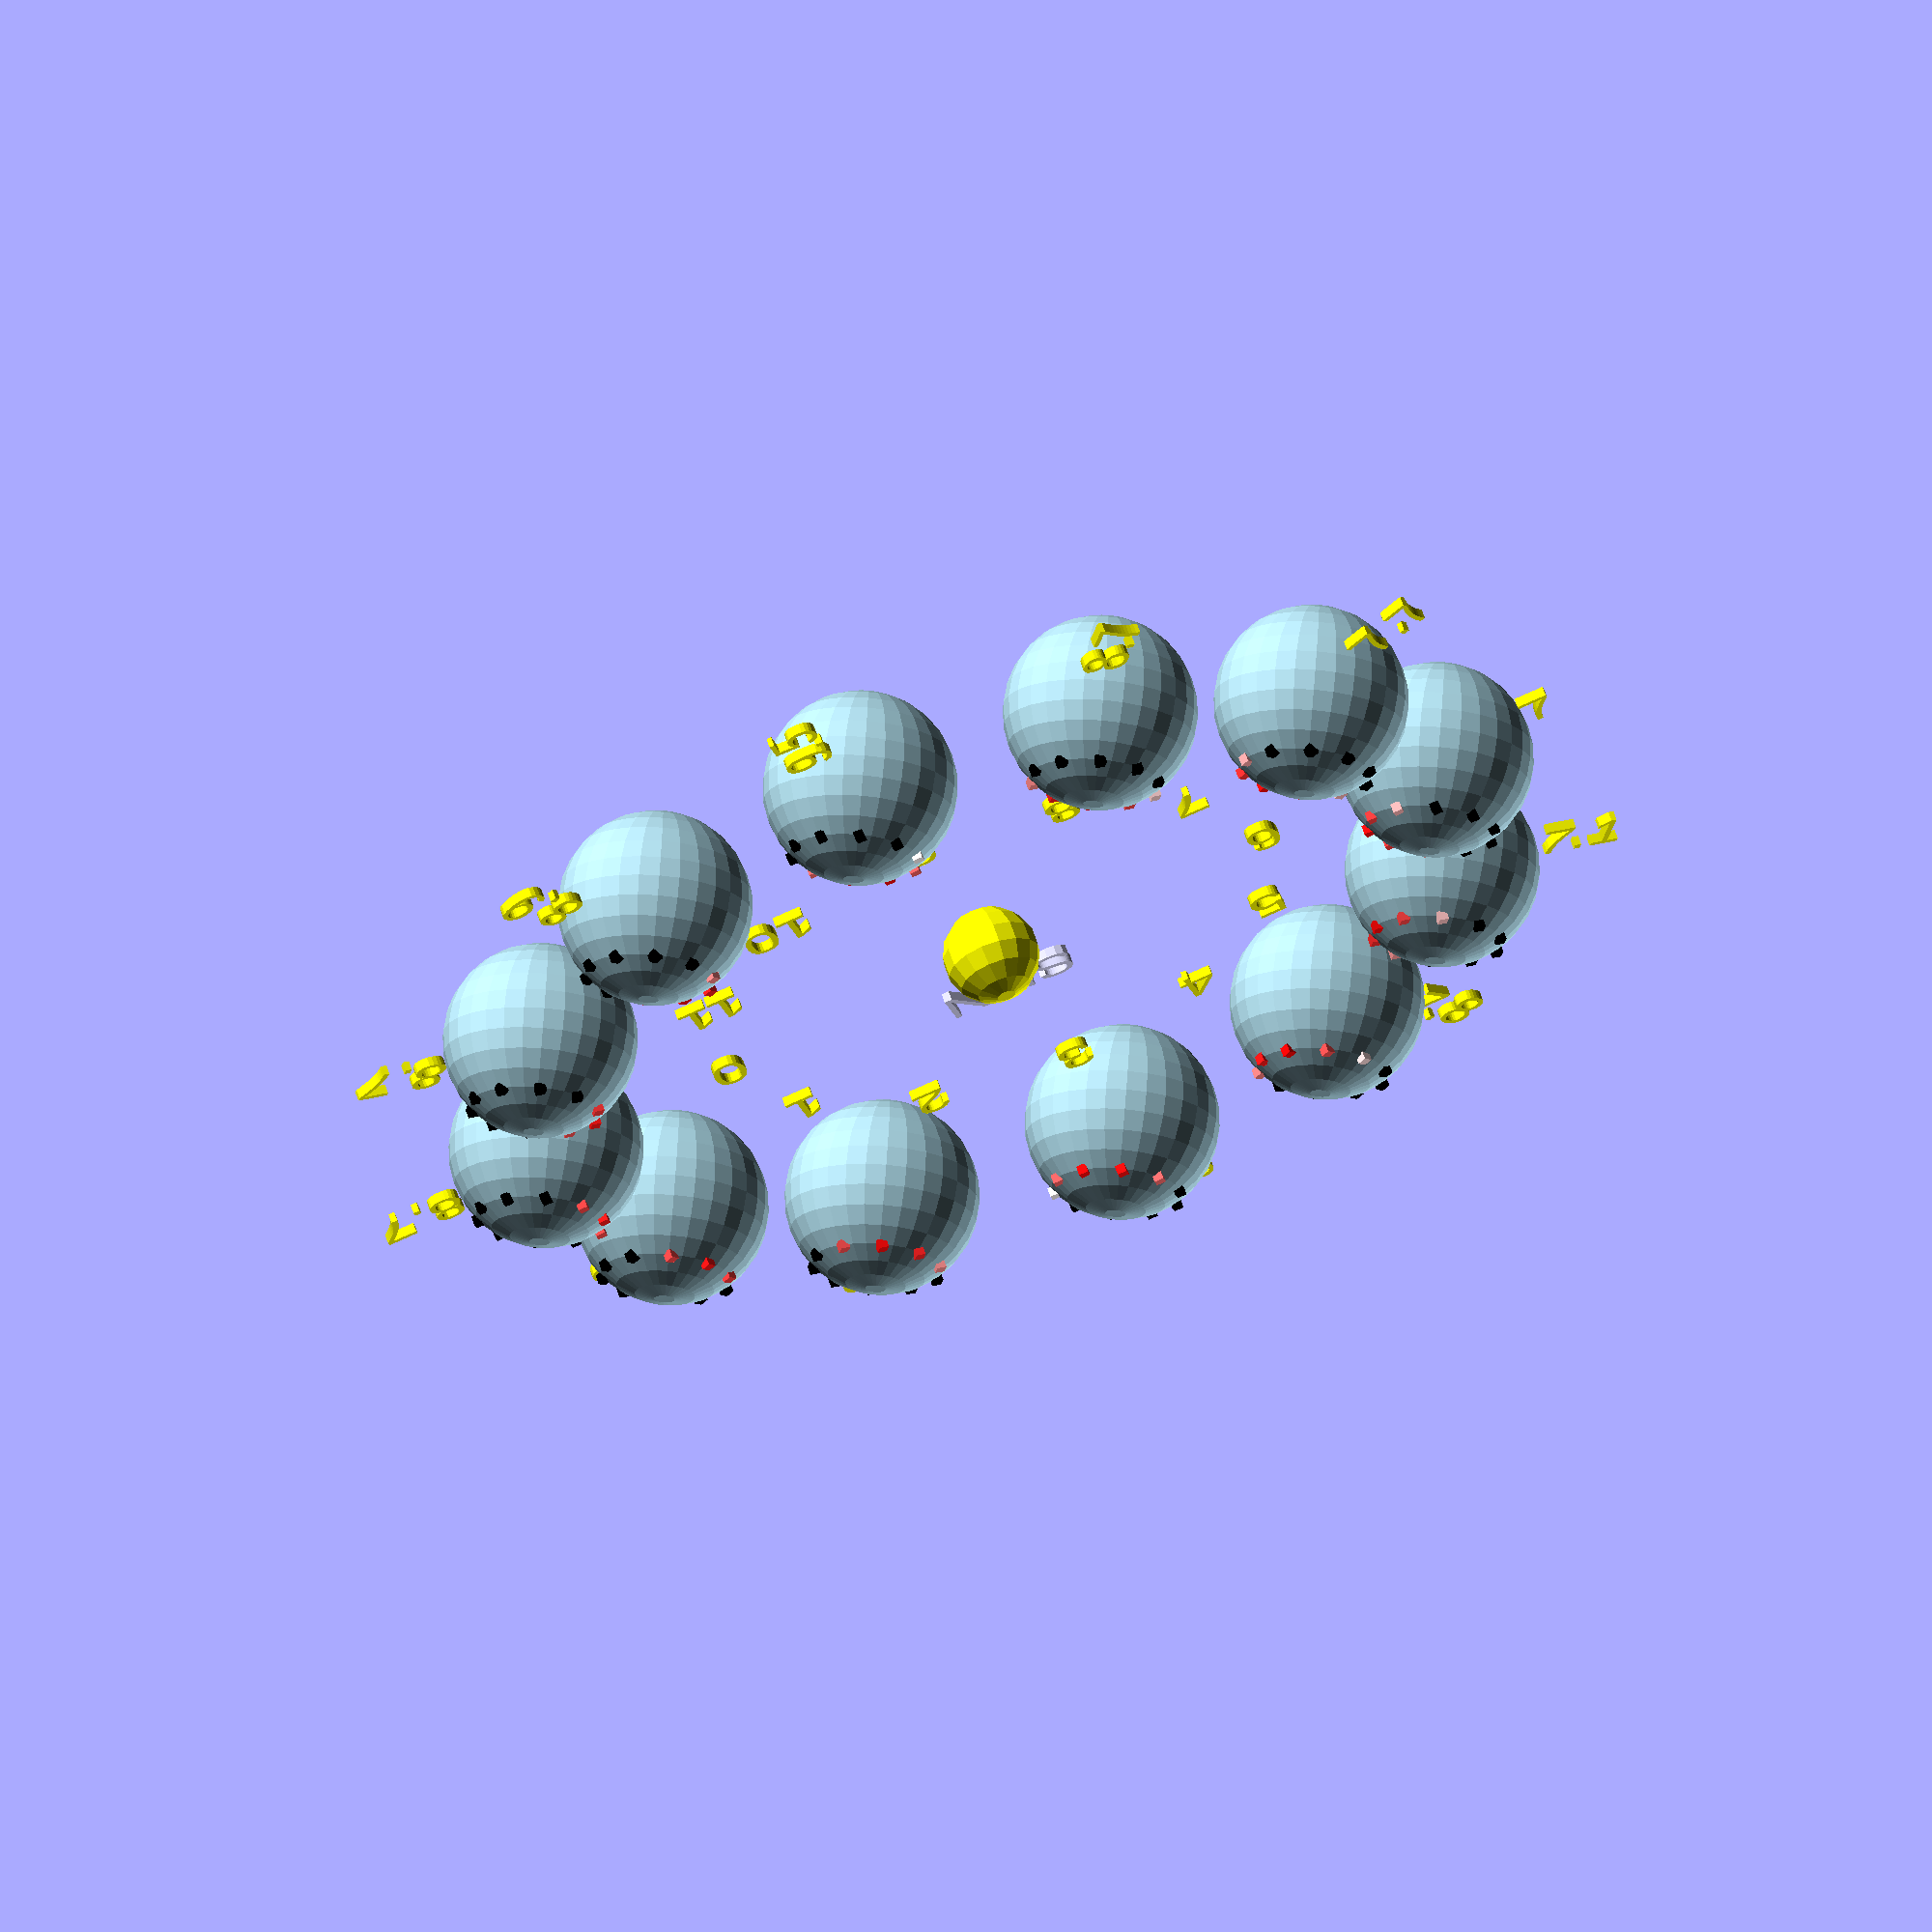
<openscad>
//Written by Remi Vansnickt
//Feel free to tip me : https://www.thingiverse.com/Remivans/about
//Thingiverse : https://www.thingiverse.com/thing:3194409

/* [Model setting] */
//(mm) the Height dimension of your solar panel
solarPanelHeight=120;

//(mm) the Width dimension of your solar panel
solarPanelWidth=120;

//(mm) the Thickness of your solar panel
solarPanelThickness=2;//[1.5:0.1:2.5]

//(mm) hole diameter 
mountHole=5.2;//[1.6:0.1:8.4]

//(GPS) My Latitude on this beautifull Earth
myLatitude=48.904335;

//(GPS) This parameter doesn't change anything on this model
myLongitude=2;

//you can change the tilt of earth, if you want live on mars put 25degre!!
tiltEarth=23.5;//[0:0.1:360]

//number of dot to display per day ( put higher value to get precise model )
nbPointPerDay=10;//[4:1:48]

//(day) Start of simulation ( it is solar time so day 0 = 24 December ) 
earthTrajectoryStart=0;//[1:1:365]

//number of day to simulate (recommended parameter : 5-60 for visual trajectory & 2 for scaled real )
earthTrajectoryLength=182.5;//[1:0.5:365]

//number of time you want change the position of solarPanel ( each month put 12 )
changePerYearth=12;//[1:1:12]

//precision for estimate the best angle for solarPanel ( 5 for fast test model / 0.2-1 for precise output part )
finessAngle=5;//[0.5:0.25:10]

/* [PVC TUBE] */
//( mm ) Width of the Nozzle model optimized for 3-6 shell
PrinterNozzleWidth=0.4; //[0.1:0.05:1]

//( mm ) Outer diameter of pvc tube
pvcOuterDiameter=40;

//( mm ) clearance beetween part and tube
pvcpartClearance=0.4;//[0.1:0.05:1]

//Wall's number determine Thickness PrinterNozzleWidth*WallLayerCount 0.4*3=1.2mm
PvcWallLayerCount=10;  //[1:1:10]

//( mm ) longueur mount on pvc tube
pvcLength=20;//[10:1:100]

//( mm ) Hole screw diameter
HoleScrew=4.05;  //[2:0.05:6]

/* [Output model] */
//( :-) )output type
PreviewModel=0;//[0:Earth Saisons,2:output Mounted Part,3:output part,4:Earth trajectory visual,5:Eath Trajectory scaled real (2day is good value),6:one day tilt display,7:daily Year tilt display,1:calculateAngle ]


pvcT=PvcWallLayerCount*PrinterNozzleWidth+0.01;

//function for 3D printing Part
//output the distance where to make Hole
function calculateKell(AngleConsigne=45)=
    let(
     L=solarPanelHeight/2, // placement de la quille
     Q=L,//longueur de la quille 
     //Second degre equation X*X-2*L*cos(AngleConsigne)X+L*L-Q*Q=0
     //if Q=L the solution is obvious...
     b=-2*L*cos(AngleConsigne),
     c=L*L-Q*Q,
     delta=b*b-4*c,

     x1=(-b-sqrt(delta))/2,
     x2=(-b+sqrt(delta))/2,
    
     x= (x1<=0)?x2:((x1>=solarPanelWidth)?x2:x1)
     )
     x;

//Earth model ( approximate ;-) )
//-the Earth isn't perfect sphere ( it isn't flat too !)
//-the sun isn't at infinite position
//-the atmospher absorption varie during day
//-atmospher Refraction too !
//-Yearth length isn't 365 !
//-...

//vecteur rotation Earth
vecteurEarth=rotate(+tiltEarth,[0,1,0])*[0,0,1];

//return myCustomVector on Earth
 function myGPSVector(mylat=0,mylong=0,day=365/2,hour=12)=
     let (
     //myposition referentiel Earth
     GPSEarth=[
        cos(mylat)*cos(-mylong),
        cos(mylat)*sin(-mylong),
        sin(mylat)],
     
    //The Earth is tilted !!    
    GPSTilted=rotate(+tiltEarth,[0,1,0])*GPSEarth,
    
    //I rotate all the day ;(
    GPSDay=rotate(-hour*360/24,vecteurEarth)*GPSTilted,
    
    //I rotate around the sun all the Yearth ;-)
    vecteurGPS=rotate(-day*360/365,[0,0,1])*GPSDay
    )
    //myPosition at all time
    vecteurGPS;   

//return sun position from Earth Azimuth
 function  calculateAngle(mylat=0,mylong=0,day=365/2,hour=12) =
     let (
     vecteurGPS=myGPSVector(mylat,mylong,day,hour),
     
    //this value can be use with arduino project : it's Azimuth
    tetaH=180-acos(vecteurGPS[0]),//Azimuth
    
    //this value isn't correct but is a good approximation in many case
    //I don't use it in my project
    tetaV=90-acos(vecteurGPS[1])
    )
    [tetaH,tetaV];  

//return sunPower at one time for all position on meridian
 function calculateSunPower(mylat=0,mylong=0,day=365/2,hour=12,consigne=[45,0]) =
    let (
    
    vecteurGPS=myGPSVector(mylat,mylong,day,hour),
     
    teta=calculateAngle(mylat,mylong,day,hour),
    
    // This vector represente the horizon, the solarPanel will be tilted along this vector
    vecteurOrthogonalHorizon=rotate(-day*360/365,[0,0,1])*rotate(-hour*360/24,vecteurEarth)*[0,1,0],
    
    //trackSun over horizon teta>90 the sun is underground... it's night we don't track
    vectorSolarPanelHorizonTilted=rotate(consigne[0],vecteurOrthogonalHorizon)*vecteurGPS,
       
    //If you want tilt you solar panel along vertical ( your vector )
    //To track the sun you should determine tetaV better than mine but its work pretty good for my location
    vecteurPanneauSolarFullyTilted=rotate(consigne[1],vecteurGPS)*vectorSolarPanelHorizonTilted,

    //it should be negative for day and positive for night
    scalarSun=vecteurPanneauSolarFullyTilted*[1,0,0]
    
    )
    (teta[0]<=90 && scalarSun<0  ) ? scalarSun:0;

function accumulateSunPower(mylat=0,mylong=0,dayStart=0,dayEnd=365,hour=0,nbPointPerDay=24,consigne=[45,0],accumulate=0) =
    let (
    step=24/(nbPointPerDay),
    scalarSun=calculateSunPower(mylat,mylong,dayStart,hour,consigne)/nbPointPerDay
    )
    (dayStart>=dayEnd)?accumulate+scalarSun:accumulateSunPower(mylat,mylong,dayStart+1/nbPointPerDay,dayEnd,hour+step,nbPointPerDay,consigne,scalarSun+accumulate);


function optimizeAngle(mylat=0,mylong=0,dayStart=0,dayEnd=365,hour=0,nbPointPerDay=24,consigne=[45,0],sunpower=0,minConsigne=90,maxConsigne=0) =
let(
    newSunpower=-accumulateSunPower(mylat,mylong,dayStart,dayEnd,hour,nbPointPerDay,consigne,0),
    minAngle=min(consigne[0],minConsigne),
    maxAngle=max(consigne[0],maxConsigne)
    )
    (newSunpower>=sunpower)?optimizeAngle(mylat,mylong,dayStart,dayEnd,hour,nbPointPerDay,[consigne[0]-finessAngle,0],newSunpower,minAngle,maxAngle):consigne;

function makingArrayAngle(mylat=0,mylong=0,dayStart=0,dayEnd=365,hour=0,nbPointPerDay=24,arrayAngle=[])=
                let(
                consigneBest=optimizeAngle(mylat,mylong,dayStart,dayEnd,0,nbPointPerDay,[mylat+(tiltEarth+10)*cos(dayStart/365),0]),
                holePosition=round(10*(calculateKell(consigneBest[0])))/10,
                consigneKell=acos((solarPanelHeight/2-holePosition*cos(consigneBest[0]))/(solarPanelHeight/2))
                    
                )
                (earthTrajectoryStart+earthTrajectoryLength>=dayStart)?makingArrayAngle(mylat,mylong,dayEnd,dayEnd+365/changePerYearth,hour,nbPointPerDay,concat(arrayAngle,[[["start",dayStart],["tilt",consigneBest[0]],["holePosition",holePosition],["kell",consigneKell]]])):arrayAngle;
                
function minMaxAngleFunction(arrayAngle,minMax,index)=
    let(
    newMinMax=[min(minMax[0],arrayAngle[index][1][1]),max(minMax[1],arrayAngle[index][1][1])]    
    )
    (index<len(arrayAngle)-1)?minMaxAngleFunction(arrayAngle,newMinMax,index+1):newMinMax;

//PVC model    
module tube(){
    
    scaleY=max(1,(solarPanelHeight/2 +12)/(2*(pvcOuterDiameter/2+pvcpartClearance+pvcT)));
    translate([0,0,-pvcLength])
difference(){
     translate([0,0,0])
        scale([1,scaleY,1])cylinder(r=pvcOuterDiameter/2+pvcpartClearance+pvcT,h=pvcLength,$fn=4*pvcOuterDiameter);

 translate([0,0,-1])
        cylinder(r=pvcOuterDiameter/2+pvcpartClearance,h=pvcLength,$fn=4*pvcOuterDiameter);
    }


}
module tubeScrew(){
    translate([0,0,-pvcLength])
    union(){
    translate ([-solarPanelHeight/2,0,pvcLength/2]) rotate([0,90,0]) cylinder(r=HoleScrew/2,h=solarPanelHeight,$fn=30);
     
        rotate([0,0,90])translate ([-solarPanelHeight/2,0,pvcLength/2]) rotate([0,90,0]) cylinder(r=HoleScrew/2,h=solarPanelHeight,$fn=30);
    } 
    }
     
                
//the trajectory View are approximative because the earth keep moving during day 
//Have you ever See Earth jumping every Month ! :-) but 1/365 for one day isn't a bad approximation
module previewConsigne(mylat=0,mylong=0,nbPointPerDay=24){   
    
    for(day=[earthTrajectoryStart:365/changePerYearth:earthTrajectoryStart+earthTrajectoryLength]){
         echo ("day",day);   
     consigneBest=optimizeAngle(mylat,mylong,day,day+365/changePerYearth,0,nbPointPerDay,[mylat+(tiltEarth+10)*cos(day/365),0,90,0]);
     totalSun=accumulateSunPower(mylat,mylong,day,day+365/changePerYearth,0,nbPointPerDay,consigneBest,0);
     echo ("consigne",consigneBest,"totalSun",totalSun);          

//sun Power       
        color("yellow")
        translate([length(day)*5/2,0,0])//text size*nbChar/2
        placeElement(day*12/365)
        translate([0,0,0])
        text("day :",size = 5);
        color("yellow")
        translate([length(day)*5/2,0,0])//text size*nbChar/2
        placeElement(day*12/365)
        translate([15,0,0])
        text(str(round(10*day*360/365 - 70)/10),size = 5);// -7 because 24 decembre sun reference day 0 
        color("yellow")
        translate([length(day)*5/2,0,0])//text size*nbChar/2
        placeElement(day*12/365)
        translate([35,0,0])
        text("angle :",size = 5);
        color("yellow")
        translate([length(day)*5/2,0,0])//text size*nbChar/2
        placeElement(day*12/365)
        translate([55,0,0])
        text(str(consigneBest[0]),size = 5);
        
    }//endLoop
    
//PowerfullSun
        translate([-7,5,0])
        text("SUN",center=true, size = 5);
        color("yellow")
            sphere(r=5); 
} 

//output part be aware that their are quit a lot of calcul to dertermine the right position by iteration !
module previewPart(mylat=0,mylong=0,nbPointPerDay=24){   
    widthPart=0.4*3*2*3*1.5;
    $fn=50;
    
    arrayAngle=makingArrayAngle(mylat,mylong,earthTrajectoryStart,earthTrajectoryStart+365/changePerYearth,0,nbPointPerDay,[]);
    minMaxAngle=minMaxAngleFunction(arrayAngle,[90,0],0);
    holePosition0=round(10*(calculateKell(max(minMaxAngle[0],0))))/10;
    holePosition1=round(10*(calculateKell(minMaxAngle[1])))/10;   
    
                    consigneKell0=acos((solarPanelHeight/2-holePosition0*cos(max(minMaxAngle[0],0)))/(solarPanelHeight/2));
                    consigneKell1=acos((solarPanelHeight/2-holePosition1*cos(minMaxAngle[1]))/(solarPanelHeight/2));
    
    
    module hullModule(partLength=0,partWidth=0,clearance=0.4,rayon=5){
          translate([-(partWidth-clearance*2)/2,0,0])rotate(90,[0,1,0])
                    hull(){
                        cylinder(r=rayon,h=partWidth-clearance*2);
                        translate([0,partLength,0])cylinder(r=rayon,h=partWidth-clearance*2);
                    }
              } 
    module mountHole(position){
        //mount Hole
            translate([-widthPart,0,0])rotate(90,[0,1,0])
            translate([0,position,-10])cylinder(r=mountHole/2,h=widthPart+20);
        }
    
        module kell(){
                //kell
                 difference(){
                    union(){
                        hullModule(solarPanelHeight/2,widthPart,0);
                    }
                    union(){
                    mountHole(0);
                    mountHole(solarPanelHeight/2);
                       
                    translate([0,solarPanelHeight/2,0])rotate(-consigneKell1-minMaxAngle[1],[1,0,0])hullModule(solarPanelHeight,widthPart/2,0,6);
                    translate([0,solarPanelHeight/2,0])rotate(-consigneKell0-minMaxAngle[0],[1,0,0])hullModule(solarPanelHeight,widthPart/2,0,6);
                    
                    translate([0,0,0])rotate(-consigneKell0,[1,0,0])hullModule(solarPanelHeight,widthPart/2,0,6);
                    translate([0,0,0])rotate(-consigneKell1,[1,0,0])hullModule(solarPanelHeight,widthPart/2,0,6);

                    }   
                }
            }      
        module floorSupport(){
            
             //mount
          translate([0,0,0])
            difference(){
                union(){
                    //support pvc pipe
                    translate([0,solarPanelHeight/4,-6])
                        difference(){
                            tube();
                            tubeScrew();
                        }
                    difference(){
                        union(){
                            hullModule(solarPanelHeight/2,widthPart,0,5);
                            translate([-widthPart/2,-5,-6])cube([widthPart,solarPanelHeight/2+10,6]);
                            }
                    //cut front solarMount
                    translate([0,solarPanelHeight/2,0])rotate(180-max(0,minMaxAngle[0]),[1,0,0])hullModule(solarPanelHeight,widthPart/2,0,6);
                   translate([0,solarPanelHeight/2,0])rotate(180-minMaxAngle[1],[1,0,0])hullModule(solarPanelHeight,widthPart/2,0,6);
                    //cut back kell min
                    translate([-widthPart/2,0,0])rotate(consigneKell0,[1,0,0])hullModule(solarPanelHeight/2,widthPart/2,-0.4,6);
                    translate([+widthPart/2,0,0])rotate(consigneKell0,[1,0,0])hullModule(solarPanelHeight/2,widthPart/2,-0.4,6);
                    
                            //cut back kell max
                            translate([-widthPart/2,0,0])rotate(consigneKell1,[1,0,0])hullModule(solarPanelHeight/2,widthPart/2,-0.4,6);
                    translate([+widthPart/2,0,0])rotate(consigneKell1,[1,0,0])hullModule(solarPanelHeight/2,widthPart/2,-0.4,6);
                    }
               hullModule(0,widthPart/2,0.4,5);
                    translate([-widthPart/4+0.4,-5,-7])cube([widthPart/2-0.8,10,7]);
                }
                mountHole(0);
                mountHole(solarPanelHeight/2);
            }
        
          }//floorSupport();
        
        module solarPanel(clearance=0){
            color("black")union(){
            translate([0,0,-5-solarPanelThickness-2-clearance/2])
            hull(){
                translate([-solarPanelWidth/2+5,solarPanelHeight-5,0])cylinder(r=5-clearance,h=solarPanelThickness-2*clearance);
                translate([solarPanelWidth/2-5,solarPanelHeight-5,0])cylinder(r=5-clearance,h=solarPanelThickness-2*clearance);
                translate([solarPanelWidth/2-5,5,0])cylinder(r=5-clearance,h=solarPanelThickness-2*clearance);
                translate([-solarPanelWidth/2+5,5,0])cylinder(r=5-clearance,h=solarPanelThickness-2*clearance);
                }
            }
        }
          
        module help(){
            difference(){
                        cube([2*solarPanelWidth/3,2*solarPanelWidth/3,4*0.4]);
                        translate([2*solarPanelWidth/3,2*solarPanelWidth/3,-1])scale([1,2,1])cylinder(r=solarPanelWidth/3,h=4*0.4+2,$fn=100); 
                        translate([0,2*solarPanelWidth/3,-1])scale([1,2,1])cylinder(r=solarPanelWidth/3,h=4*0.4+2,$fn=100); 
                        }
            
            }           
                        
        module solarSupport(){
        //solarSupport
        
        difference(){
        union(){
            //support
                 
            translate([0,0,0])
            difference(){
                union(){
                    hullModule(solarPanelHeight,widthPart/2,0.4,5);
                    translate([-(widthPart/2-0.8)/2,-5,-7])cube([widthPart/2-0.8,solarPanelHeight+10,7]);
                    
                    translate([-solarPanelWidth/3,solarPanelHeight-4*0.4+0.2,-7-(solarPanelThickness)/2-(5*0.4+solarPanelThickness+5*0.4)/2+0.6-1])cube([2*solarPanelWidth/3,4*(1+3)*0.4,5*0.4+solarPanelThickness+5*0.4]);
                    translate([-solarPanelWidth/3,-4*4*0.4+4*0.4-0.2,-7-(solarPanelThickness)/2-(5*0.4+solarPanelThickness+5*0.4)/2+0.6-1])cube([2*solarPanelWidth/3,4*(1+3)*0.4,5*0.4+solarPanelThickness+5*0.4]);
                    
                    translate([-solarPanelWidth/3,solarPanelHeight-3*0.4,-7+4*0.4/2+0.2-1])scale([1,-1,1])help();
                    translate([-solarPanelWidth/3,3*0.4,-7+4*0.4/2+0.2-1])help();
                    }
                
                
// hole from calculate solar position
                    mountHole(0);
                for(i=[0:1:len(arrayAngle)-1]){
                    mountHole(arrayAngle[i][2][1]);
                    }
                
                translate([0,0,-1])solarPanel(-0.4);
                rotate(max(minMaxAngle[0],0),[1,0,0])translate([0,solarPanelHeight/2,0])rotate(90,[1,0,0])hullModule(solarPanelHeight/2,widthPart/2,0,5.4);
                //rotate(minMaxAngle[1],[1,0,0])translate([0,solarPanelHeight/2,0])rotate(90,[1,0,0])hullModule(solarPanelHeight/2,widthPart/2,0,5.4);
                
                }    
            }
            
        }
            
      }
        for(i=[0:1:len(arrayAngle)-1]){
        echo("consigne :",arrayAngle[i],"keel0",consigneKell0,"kell1",consigneKell1,"minmax",minMaxAngle);
        }
        //output Min MAx position
      
      module outputMounted(tableData){
          module mounted(data){
                 union(){
                translate([0,0,0])floorSupport();
                rotate(data[3][1],[1,0,0])kell();
                translate([0,solarPanelHeight/2,0])rotate(180-abs(data[1][1]),[1,0,0])translate([0,0,0])union(){translate([0,0,-0.4])solarPanel();solarSupport();}
              }}
          for (i=[0:1:len(tableData)-1]){
              data=tableData[i];
             if(data[1][1]<0)
             {translate([i*(solarPanelHeight+40),0,0])rotate(180,[0,0,1]) mounted(data);} 
             else {translate([i*(solarPanelHeight+40),0,0]) mounted(data);}
             
               
          }
      }
       module supportHalf(){
                rotate(90,[0,-1,0])translate([0,0,10])
                difference(){
                    translate([widthPart,0,0])solarSupport();
                    translate([widthPart-solarPanelWidth+0.1,-1.5*solarPanelHeight,-50])cube([solarPanelWidth,3*solarPanelHeight,100]);//0.1 smallClearance
                    }
                }
      
      if(PreviewModel==2){outputMounted(arrayAngle);}
      if(PreviewModel==3){//output individual part             
                translate([-solarPanelHeight/2,0,pvcLength+1])floorSupport();
                translate([-solarPanelHeight/5,0,0])rotate(180,[0,1,0])kell();
                translate([0,0,-16])supportHalf();
                translate([10,0,-16])scale([-1,1,1])supportHalf();
          }         
        
              
        /*    */

} 
module previewMyLocationOnEarth(mylat=0,mylong=0,finessM=1,finessH=1){   
    for(month=[0:finessM:12]){
    if (month!=12) {
     totalSun=accumulateSunPower(mylat,mylong,month*365/12,month*365/12+30,0,nbPointPerDay,[90-(mylat/2),0],0);//5j

     echo ("totalSun",totalSun);          
//month number       
        color("yellow")
        translate([-2.5,-2.5,0])
        placeElement(month)
        rotate(-month*360/12)
        translate([-20*cos(month*360/12),-20*sin(month*360/12),0])
        text(str(month),size = 5); 
        
//sun Power    
        color("yellow")
        translate([length(month)*5/2,0,0])//text size*nbChar/2
        placeElement(month)
        translate([10,0,0])
        text(str(round(-totalSun*10)/10),size = 5); 
        
    for(i=[-0:finessH:360]){
     
    //myposition referentiel Sun 
    vecteurGPS=myGPSVector(mylat,mylong,day=month*365/12,hour=i*24/360);    
     
    //this value can be use with arduino project servo horizontale
    teta=calculateAngle(mylat,mylong,day=month*365/12,hour=i*24/360);
    
    //Calculate Sun receive on solar Panel
    scalarSun=calculateSunPower(mylat,mylong,month*365/12,hour=i*24/360);
    
        
  if (scalarSun!=0){echo ("teta",teta[0],"teta2",teta[1],"scalarSun",scalarSun,"month",month,"hour",24*i/360);}  
        
//output graph
        colorSun(scalarSun)
        placeElement(month)
        translate([10*vecteurGPS[0]-1/2,10*vecteurGPS[1]-1/2,10*vecteurGPS[2]-1/2]) 
          cube([1,1,1]); 
        
//earth
        color("lightblue")
        placeElement(month)
        rotate(-month*360/12)
        rotate(tiltEarth,[0,1,0])//yes i'm rotating a sphere :-) to make pattern more speaky 
            sphere(r=10);

    }}}//endLoop
    
//PowerfullSun
        translate([-7,5,0])
        text("SUN",center=true, size = 5);
        color("yellow")
            sphere(r=5); 
} 

//Trajectory
module preview2(mylat=0,mylong=0,finessM=1,finessH=1){   

    stepM=finessH/(365*24);
  
    for(month=[12*earthTrajectoryStart/365:stepM:12*(earthTrajectoryStart+earthTrajectoryLength)/365]){
    if (month!=12) {         
     
    //myposition referentiel Sun 
    vecteurGPS=myGPSVector(mylat,mylong,day=month*365/12,hour=24*365*month/12);    
     
    //this value can be use with arduino project servo horizontale
    teta=calculateAngle(mylat,mylong,day=month*365/12,hour=24*365*month/12);
    
    //Calculate Sun receive on solar Panel
    scalarSun=calculateSunPower(mylat,mylong,month*365/12,hour=24*365*month/12);
    
   scale=(PreviewModel==5)?6371/15000:10;
   scale2=(PreviewModel==5)?10000:700; 
        
//output graph
        colorSun(scalarSun,month)
        placeElement2(month,scale2)
        translate([scale*vecteurGPS[0]-1/2,scale*vecteurGPS[1]-1/2,scale*vecteurGPS[2]-1/2]) 
          cube([1,1,1]); 


    }}//endLoop
} 

module oneDayOptimisation(mylat=0,mylong=0,finessM=1,finessH=1){
    for(i=[180:-finessAngle:-180]){
    sunPower=-accumulateSunPower(mylat,mylong,earthTrajectoryStart,earthTrajectoryStart+1,0,nbPointPerDay,[i,0],0);
        echo ("angle",i,"power",sunPower);
        translate([i,0,0])cube([finessAngle,1,sunPower*100]);
        if(i%(finessAngle*6)==0)
        {translate([i,-10,0])rotate(90,[1,0,0])color("white")text(str(i));}
        if(sunPower>0.05)
        {translate([i,0,100])rotate(90,[1,0,0])color("red")cube([finessAngle,1,1]);}
    }  
    translate([-100,0,102])rotate(90,[1,0,0])color("red")text("theory max power with motorized Panel");  
}

module dayAfterDayOptimisation(mylat=0,mylong=0,finessM=1,finessH=1){
  for (j=[0:1:365])
  {
      for(i=[180:-finessAngle:-180]){
    sunPower=-accumulateSunPower(mylat,mylong,j,j+1,0,nbPointPerDay,[i,0],0);
        echo ("day",j,"angle",i,"power",sunPower);
        translate([i,j,0])cube([finessAngle,1,sunPower*100]);
        if(i%(finessAngle*6)==0)
        {translate([i,-10,0])rotate(90,[1,0,0])color("white")text(str(i));}
    }
      }
    
}
    module colorSun(value=0,month=0){
     //echo("values",1+value);
        value=(1+value)<=0 ? -1:value; // the approximation of openScad made a value = -2E-16 ok 0 !
        if(value==0)
            {color([month/12,month/12,month/12])children();}
        else{
            {color([1,1+value,1+value])children();}
        }   
     }
    
    module placeElement(month,finessM=1){
            rotate(month*360/12)
            translate ([50/finessM,0,0])
            children();
     } 
    module placeElement2(month,scale){
            rotate(month*360/12)
            translate ([scale,0,0])
            children();
     }

  
//outputVisual
     
     if(PreviewModel==0) previewMyLocationOnEarth(myLatitude,myLongitude,1,360/nbPointPerDay);
     if(PreviewModel==1) previewConsigne(myLatitude,myLongitude,nbPointPerDay);
     if(PreviewModel==2) previewPart(myLatitude,myLongitude,nbPointPerDay);
     if(PreviewModel==3) previewPart(myLatitude,myLongitude,nbPointPerDay);
     if(PreviewModel==4) preview2(myLatitude,myLongitude,1,360/nbPointPerDay);      
     if(PreviewModel==5) preview2(myLatitude,myLongitude,1,360/nbPointPerDay);
     if(PreviewModel==6) oneDayOptimisation(myLatitude,myLongitude,1,360/nbPointPerDay); 
     if(PreviewModel==7) dayAfterDayOptimisation(myLatitude,myLongitude,1,360/nbPointPerDay);  
     
//imported Function to play with Earth and Matrix     
function identity(d)        = d == 0 ? 1 : [for(y=[1:d]) [for(x=[1:d]) x == y ? 1 : 0] ];
function length(v)          = let(x=v[0], y=v[1], z=v[2]) sqrt(x*x + y*y + z*z);
function unit_vector(v)     = let(x=v[0], y=v[1], z=v[2]) [x/length(v), y/length(v), z/length(v)];
function skew_symmetric(v)  = let(x=v[0], y=v[1], z=v[2]) [[0, -z, y], [z, 0, -x], [-y, x, 0]];
function tensor_product1(u) = let(x=u[0], y=u[1], z=u[2]) [[x*x, x*y, x*z], [x*y, y*y, y*z], [x*z, y*z, z*z]];
 
 
// FUNCTION: is_String(x)
//   Returns true if x is a string, false otherwise.
function is_string(x) =
	x == undef || len(x) == undef
		? false // if undef, a boolean or a number
		: len(str(x,x)) == len(x)*2; // if an array, this is false

// FUNCTION: is_array(x)
//   Returns true if x is an array, false otherwise.
function is_array(x) = is_string(x) ? false : len(x) != undef; 
 
function rotate(a, v)
 = is_array(a)
	? let(rx=a[0], ry=a[1], rz=a[2])
		  [[1, 0, 0],              [0, cos(rx), -sin(rx)], [0, sin(rx), cos(rx)]]
		* [[cos(ry), 0, sin(ry)],  [0, 1, 0],              [-sin(ry), 0, cos(ry)]]
		* [[cos(rz), -sin(rz), 0], [sin(rz), cos(rz), 0],  [0, 0, 1]]
	: let(uv=unit_vector(v))
	  cos(a)*identity(3) + sin(a)*skew_symmetric(uv) + (1 - cos(a))*tensor_product1(uv);
      
</openscad>
<views>
elev=296.1 azim=163.6 roll=341.4 proj=o view=solid
</views>
